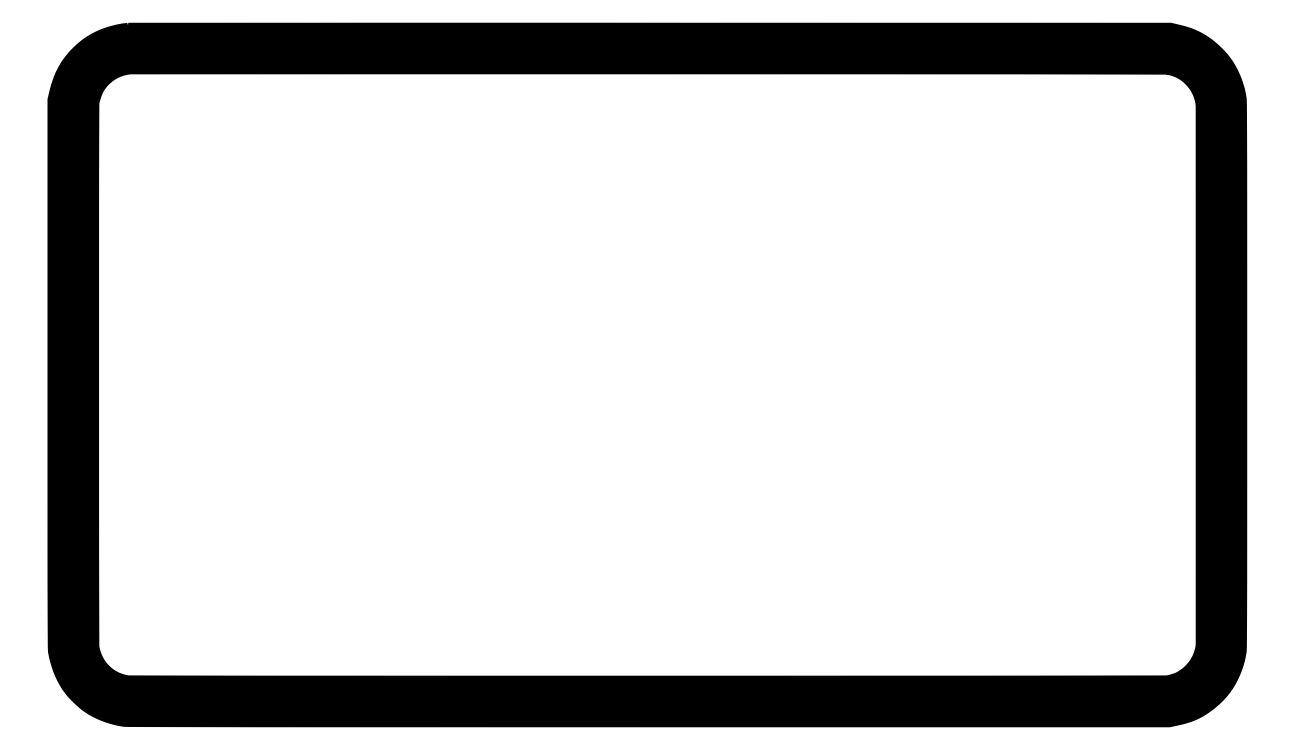
<metadata>
{"format":"dxf","ext":"dxf","renderer":"ezdxf+matplotlib","layout":"modelspace","background":"white","min_lineweight":24,"dpi":150}
</metadata>
<code>
0
SECTION
2
ENTITIES
0
POLYLINE
8
0
66
1
70
1
0
VERTEX
8
0
10
143.5
20
1293
42
0.02957
0
VERTEX
8
0
10
132.9
20
1292
42
0.02026
0
VERTEX
8
0
10
121.1
20
1289
42
0.02005
0
VERTEX
8
0
10
109.4
20
1285
42
0.02599
0
VERTEX
8
0
10
98.95
20
1281
42
0.01902
0
VERTEX
8
0
10
91.34
20
1277
42
0.02125
0
VERTEX
8
0
10
84.34
20
1272
42
0.02071
0
VERTEX
8
0
10
77.6
20
1267
42
0.01643
0
VERTEX
8
0
10
70.76
20
1261
42
0.03501
0
VERTEX
8
0
10
58.85
20
1248
42
0.04154
0
VERTEX
8
0
10
49.62
20
1234
42
0.03956
0
VERTEX
8
0
10
42.48
20
1218
42
0.02738
0
VERTEX
8
0
10
36.88
20
1199
42
0
0
VERTEX
8
0
10
34.5
20
1190
42
0
0
VERTEX
8
0
10
34.5
20
669
42
5.5e-05
0
VERTEX
8
0
10
34.54
20
335.2
42
0.000825
0
VERTEX
8
0
10
34.75
20
218.7
42
0.000733
0
VERTEX
8
0
10
35.09
20
151.3
42
0.05555
0
VERTEX
8
0
10
36.36
20
140.5
42
0.02035
0
VERTEX
8
0
10
40.35
20
126
42
0.02516
0
VERTEX
8
0
10
45.27
20
113
42
0.02695
0
VERTEX
8
0
10
51.13
20
101.3
42
0.03197
0
VERTEX
8
0
10
57.92
20
90.95
42
0.02552
0
VERTEX
8
0
10
63.45
20
84.35
42
0.01469
0
VERTEX
8
0
10
70.72
20
76.96
42
0.0147
0
VERTEX
8
0
10
78.37
20
70.05
42
0.02716
0
VERTEX
8
0
10
85.03
20
64.98
42
0.02824
0
VERTEX
8
0
10
95
20
59
42
0.02447
0
VERTEX
8
0
10
106.1
20
53.87
42
0.02337
0
VERTEX
8
0
10
118.1
20
49.62
42
0.02061
0
VERTEX
8
0
10
131
20
46.31
42
0.05186
0
VERTEX
8
0
10
142.8
20
45.05
42
0.000206
0
VERTEX
8
0
10
276.7
20
44.75
42
0.000423
0
VERTEX
8
0
10
500.5
20
44.54
42
2.9e-05
0
VERTEX
8
0
10
1132
20
44.5
42
0
0
VERTEX
8
0
10
2124
20
44.5
42
0
0
VERTEX
8
0
10
2134
20
46.82
42
0.01063
0
VERTEX
8
0
10
2143
20
48.93
42
0.0151
0
VERTEX
8
0
10
2151
20
51.21
42
0.01684
0
VERTEX
8
0
10
2158
20
53.71
42
0.02165
0
VERTEX
8
0
10
2164
20
56.5
42
0.03314
0
VERTEX
8
0
10
2175
20
63
42
0.02417
0
VERTEX
8
0
10
2186
20
71.58
42
0.02414
0
VERTEX
8
0
10
2197
20
81.22
42
0.03268
0
VERTEX
8
0
10
2205
20
90.95
42
0.03252
0
VERTEX
8
0
10
2212
20
101.6
42
0.0255
0
VERTEX
8
0
10
2218
20
113.9
42
0.02517
0
VERTEX
8
0
10
2223
20
127.1
42
0.02899
0
VERTEX
8
0
10
2227
20
140
42
0.04749
0
VERTEX
8
0
10
2228
20
152.6
42
0.000904
0
VERTEX
8
0
10
2228
20
218.2
42
0.000842
0
VERTEX
8
0
10
2228
20
333.4
42
5.4e-05
0
VERTEX
8
0
10
2228
20
669
42
5.4e-05
0
VERTEX
8
0
10
2228
20
1005
42
0.000842
0
VERTEX
8
0
10
2228
20
1120
42
0.000904
0
VERTEX
8
0
10
2228
20
1185
42
0.04749
0
VERTEX
8
0
10
2227
20
1198
42
0.02899
0
VERTEX
8
0
10
2223
20
1211
42
0.02517
0
VERTEX
8
0
10
2218
20
1224
42
0.0255
0
VERTEX
8
0
10
2212
20
1236
42
0.03252
0
VERTEX
8
0
10
2205
20
1247
42
0.02593
0
VERTEX
8
0
10
2199
20
1254
42
0.01585
0
VERTEX
8
0
10
2192
20
1261
42
0.01583
0
VERTEX
8
0
10
2184
20
1268
42
0.02533
0
VERTEX
8
0
10
2177
20
1274
42
0.02055
0
VERTEX
8
0
10
2167
20
1280
42
0.02909
0
VERTEX
8
0
10
2158
20
1284
42
0.02687
0
VERTEX
8
0
10
2148
20
1288
42
0.01435
0
VERTEX
8
0
10
2135
20
1291
42
0
0
VERTEX
8
0
10
2126
20
1293
42
0
0
VERTEX
8
0
10
1137
20
1294
42
3.3e-05
0
VERTEX
8
0
10
757.6
20
1294
42
5.5e-05
0
VERTEX
8
0
10
437.4
20
1294
42
2e-06
0
VERTEX
8
0
10
147.6
20
1293
42
0.01734
0
SEQEND
0
POLYLINE
8
0
66
1
70
1
0
VERTEX
8
0
10
2134
20
1289
42
-0.02977
0
VERTEX
8
0
10
2151
20
1284
42
-0.03783
0
VERTEX
8
0
10
2166
20
1277
42
-0.03889
0
VERTEX
8
0
10
2180
20
1268
42
-0.03457
0
VERTEX
8
0
10
2192
20
1257
42
-0.03724
0
VERTEX
8
0
10
2204
20
1244
42
-0.03765
0
VERTEX
8
0
10
2213
20
1229
42
-0.03748
0
VERTEX
8
0
10
2220
20
1213
42
-0.03616
0
VERTEX
8
0
10
2224
20
1196
42
-0.04707
0
VERTEX
8
0
10
2226
20
1181
42
-2.1e-05
0
VERTEX
8
0
10
2226
20
668.6
42
-2e-05
0
VERTEX
8
0
10
2226
20
155.6
42
-0.04945
0
VERTEX
8
0
10
2224
20
141
42
-0.05364
0
VERTEX
8
0
10
2216
20
116
42
-0.05645
0
VERTEX
8
0
10
2203
20
93.64
42
-0.05629
0
VERTEX
8
0
10
2186
20
74.72
42
-0.05279
0
VERTEX
8
0
10
2164
20
59.74
42
-0.0298
0
VERTEX
8
0
10
2157
20
56.65
42
-0.0149
0
VERTEX
8
0
10
2149
20
53.5
42
-0.01469
0
VERTEX
8
0
10
2139
20
50.75
42
-0.02014
0
VERTEX
8
0
10
2131
20
48.86
42
-0.04445
0
VERTEX
8
0
10
2122
20
48.02
42
-5.9e-05
0
VERTEX
8
0
10
1941
20
47.75
42
-0.000296
0
VERTEX
8
0
10
1673
20
47.55
42
-4.3e-05
0
VERTEX
8
0
10
1131
20
47.5
42
-2.9e-05
0
VERTEX
8
0
10
499.6
20
47.54
42
-0.000423
0
VERTEX
8
0
10
275.7
20
47.75
42
-0.000206
0
VERTEX
8
0
10
141.8
20
48.05
42
-0.05187
0
VERTEX
8
0
10
130
20
49.31
42
-0.03122
0
VERTEX
8
0
10
112.7
20
54.15
42
-0.03824
0
VERTEX
8
0
10
97.27
20
60.87
42
-0.03924
0
VERTEX
8
0
10
83.4
20
69.68
42
-0.03606
0
VERTEX
8
0
10
70.64
20
80.79
42
-0.03703
0
VERTEX
8
0
10
59.47
20
93.85
42
-0.03873
0
VERTEX
8
0
10
50.53
20
108.2
42
-0.03761
0
VERTEX
8
0
10
43.7
20
124.2
42
-0.03131
0
VERTEX
8
0
10
38.84
20
142
42
-0.05013
0
VERTEX
8
0
10
38.03
20
149.8
42
-0.000169
0
VERTEX
8
0
10
37.75
20
245.8
42
-0.00055
0
VERTEX
8
0
10
37.55
20
388.2
42
-8.6e-05
0
VERTEX
8
0
10
37.5
20
669.5
42
-5.7e-05
0
VERTEX
8
0
10
37.54
20
999
42
-0.000795
0
VERTEX
8
0
10
37.75
20
1118
42
-0.000618
0
VERTEX
8
0
10
38.08
20
1188
42
-0.05756
0
VERTEX
8
0
10
39.3
20
1198
42
-0.02466
0
VERTEX
8
0
10
44.66
20
1216
42
-0.03811
0
VERTEX
8
0
10
51.22
20
1231
42
-0.04052
0
VERTEX
8
0
10
59.66
20
1245
42
-0.03332
0
VERTEX
8
0
10
70.64
20
1257
42
-0.04451
0
VERTEX
8
0
10
85.76
20
1270
42
-0.04348
0
VERTEX
8
0
10
103
20
1280
42
-0.04328
0
VERTEX
8
0
10
121.8
20
1287
42
-0.04324
0
VERTEX
8
0
10
141.5
20
1290
42
-0.02272
0
VERTEX
8
0
10
144.8
20
1290
42
-1e-06
0
VERTEX
8
0
10
435.3
20
1291
42
-5.7e-05
0
VERTEX
8
0
10
755.9
20
1291
42
-3.5e-05
0
VERTEX
8
0
10
1136
20
1291
42
-3.2e-05
0
VERTEX
8
0
10
1749
20
1290
42
-0.000396
0
VERTEX
8
0
10
1981
20
1290
42
-0.000147
0
VERTEX
8
0
10
2124
20
1290
42
-0.05563
0
SEQEND
0
ENDSEC
0
EOF

</code>
